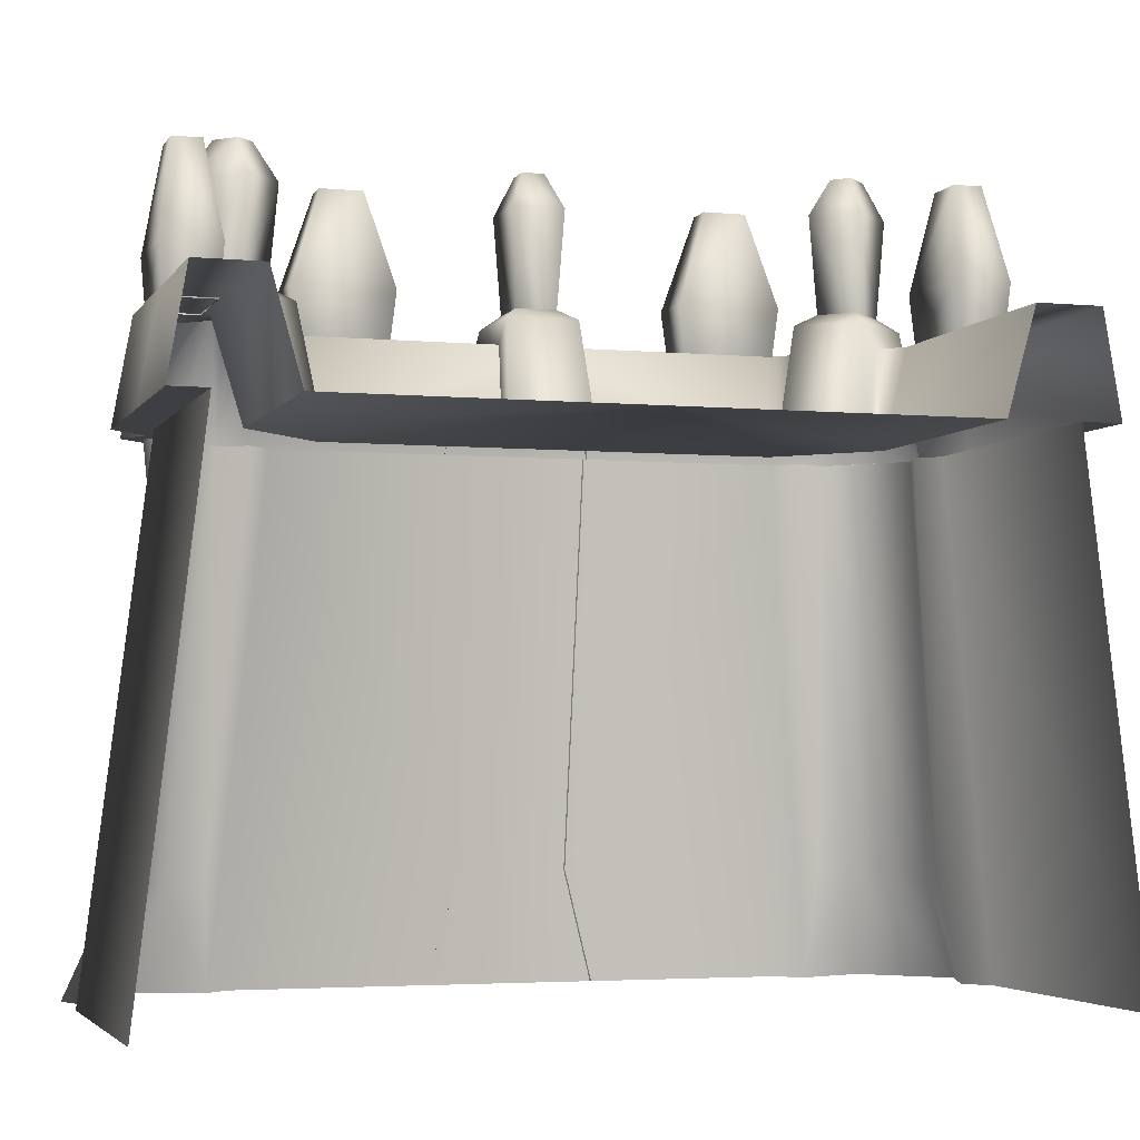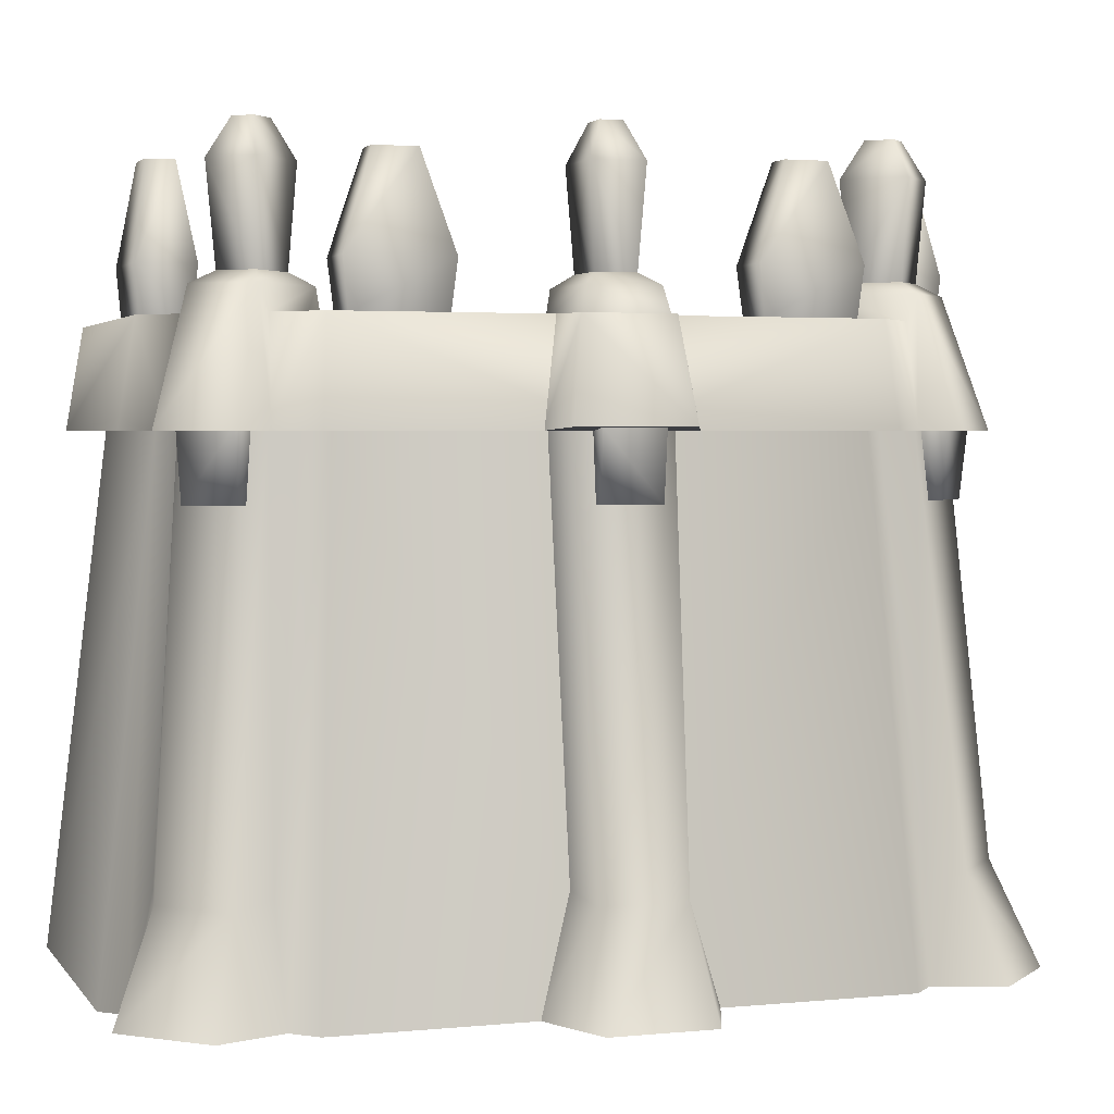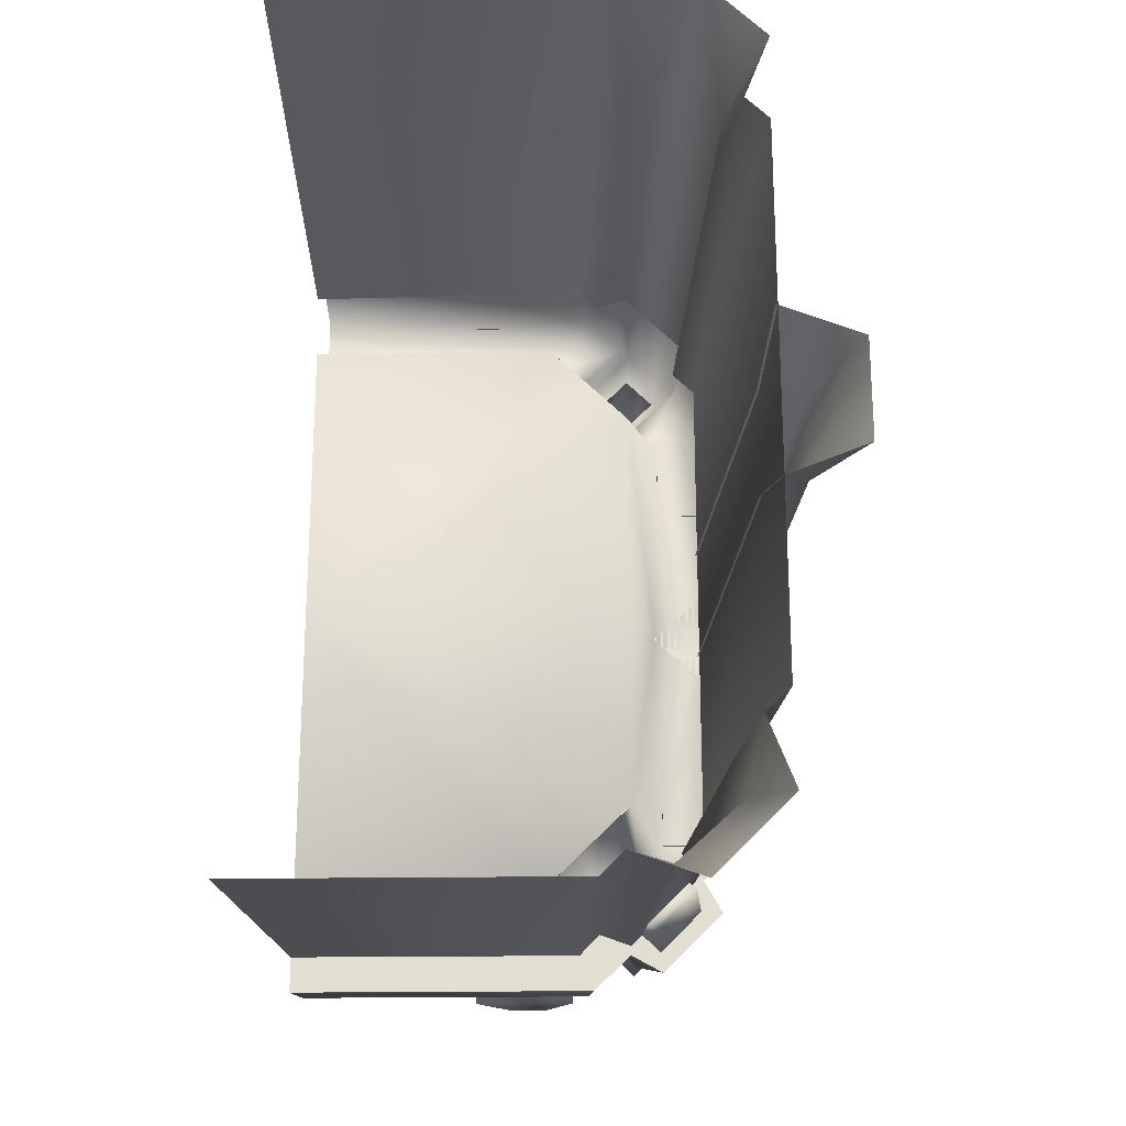
<metadata>
{"format":"obj","ext":"obj","renderer":"f3d","projection":"perspective","resolution":1024,"background":"white","views":[{"elev":-3.8,"azim":-107.3,"up":"+Y"},{"elev":2.6,"azim":71.2,"up":"+Y"},{"elev":-22.8,"azim":1.4,"up":"+Z"}]}
</metadata>
<code>
o m_a.013
v 18.08 21.85 6.762
v 20.42 25.15 8.544
v 20.14 21.85 8.82
v 18.36 25.15 6.485
v 19.51 25.03 9.449
v 19.77 21.85 9.187
v 18.08 21.85 6.762
v 17.45 25.03 7.391
v 18.36 25.15 6.485
v 17.71 21.85 7.129
v 18.5 25 5.47
v 19.66 31.25 9.772
v 21.5 25 8.468
v 17.16 31.25 7.262
v 15.85 25 14.22
v 13.93 31.25 10.52
v 12.74 25 11.12
v 16.44 31.25 13.03
v 19.66 31.25 9.772
v 20.58 25 10.11
v 21.5 25 8.468
v 19.54 30 10.26
v 16.44 31.25 13.03
v 17.29 30 12.48
v 15.85 25 14.22
v 16.45 25 13.58
v 16.87 25 6.378
v 17.16 31.25 7.262
v 18.5 25 5.47
v 16.71 30 7.434
v 13.93 31.25 10.52
v 14.48 30 9.663
v 12.74 25 11.12
v 13.33 25 10.51
v 19.66 31.25 9.772
v 16.6 31.84 11.77
v 16.44 31.25 13.03
v 18.41 31.84 9.936
v 17.16 31.25 7.262
v 18.41 31.84 9.936
v 19.66 31.25 9.772
v 17 31.84 8.524
v 13.93 31.25 10.52
v 17 31.84 8.524
v 17.16 31.25 7.262
v 15.19 31.84 10.36
v 16.44 31.25 13.03
v 15.19 31.84 10.36
v 13.93 31.25 10.52
v 16.6 31.84 11.77
v 0 25 24.99
v 12.81 25 9.999
v 0 25 9.999
v 16.97 25 25.03
v 16.99 25 14.13
v 0 25 24.99
v 16.99 25 14.13
v 12.81 25 9.999
v 21.51 30 12.26
v 20.58 25 10.11
v 19.54 30 10.26
v 22.37 25 11.9
v 18.38 30 13.55
v 17.29 30 12.48
v 16.99 25 14.13
v 16.45 25 13.58
v 16.87 25 6.378
v 14.7 30 5.46
v 16.71 30 7.434
v 15.07 25 4.602
v 13.39 30 8.593
v 14.48 30 9.663
v 12.81 25 9.999
v 13.33 25 10.51
v 20.6 25 12.64
v 23.52 0.004996 25.03
v 23.52 0.002498 11.43
v 20.6 25 25.03
v 20 0.009999 3.356
v 21.65 5.01 8.101
v 23.62 0.009999 6.971
v 18.68 5.01 5.382
v 20.12 25 10.06
v 16.91 25 6.847
v 21.23 5.419 9.977
v 19.48 25 11.57
v 16.65 0.004999 4.56
v 18.68 5.01 5.382
v 20 0.009999 3.356
v 16.93 5.419 5.662
v 22.35 0.004998 10.27
v 16.91 25 6.847
v 15.32 25 7.407
v 22.35 0.004998 10.27
v 20.6 25 12.64
v 21.23 5.419 9.977
v 19.48 25 11.57
v 0 -1e-06 3.454
v 14.33 25 6.369
v 15.54 0.002599 3.454
v 0 25 6.369
v 14.33 25 6.369
v 16.65 0.004999 4.56
v 15.54 0.002599 3.454
v 16.93 5.419 5.662
v 15.32 25 7.407
v 22.37 25 25.03
v 21.51 30 12.26
v 21.51 30 25.03
v 22.37 25 11.9
v 21.51 30 25.03
v 18.38 30 13.55
v 18.38 30 25.03
v 16.99 25 14.13
v 16.97 25 25.03
v 20.6 25 25.03
v 20.6 25 12.64
v 22.37 25 25.03
v 22.37 25 11.9
v 22.37 25 11.9
v 20.6 25 12.64
v 20.58 25 10.11
v 19.48 25 11.57
v 21.5 25 8.468
v 20.12 25 10.06
v 16.91 25 6.847
v 18.5 25 5.47
v 16.87 25 6.378
v 15.32 25 7.407
v 15.07 25 4.602
v 14.33 25 6.369
v 0 25 6.369
v 0 25 4.601
v 14.33 25 6.369
v 15.07 25 4.602
v 19.77 21.85 9.187
v 17.71 21.85 7.129
v 20.14 21.85 8.82
v 18.08 21.85 6.762
v 20.42 25.15 41.52
v 18.08 21.85 43.31
v 20.14 21.85 41.25
v 18.36 25.15 43.58
v 19.51 25.03 40.62
v 19.77 21.85 40.88
v 17.45 25.03 42.68
v 18.08 21.85 43.31
v 18.36 25.15 43.58
v 17.71 21.85 42.94
v 19.66 31.25 40.3
v 18.5 25 44.6
v 21.5 25 41.6
v 17.16 31.25 42.81
v 13.93 31.25 39.54
v 15.85 25 35.84
v 12.74 25 38.95
v 16.44 31.25 37.04
v 20.58 25 39.96
v 19.66 31.25 40.3
v 21.5 25 41.6
v 19.54 30 39.81
v 16.44 31.25 37.04
v 17.29 30 37.59
v 15.85 25 35.84
v 16.45 25 36.49
v 17.16 31.25 42.81
v 16.87 25 43.69
v 18.5 25 44.6
v 16.71 30 42.63
v 13.93 31.25 39.54
v 14.48 30 40.41
v 12.74 25 38.95
v 13.33 25 39.56
v 16.6 31.84 38.3
v 19.66 31.25 40.3
v 16.44 31.25 37.04
v 18.41 31.84 40.13
v 18.41 31.84 40.13
v 17.16 31.25 42.81
v 19.66 31.25 40.3
v 17 31.84 41.54
v 17 31.84 41.54
v 13.93 31.25 39.54
v 17.16 31.25 42.81
v 15.19 31.84 39.71
v 15.19 31.84 39.71
v 16.44 31.25 37.04
v 13.93 31.25 39.54
v 16.6 31.84 38.3
v 12.81 25 40.07
v 0 25 40.03
v 16.99 25 35.93
v 16.99 25 35.93
v 12.81 25 40.07
v 20.58 25 39.96
v 21.51 30 37.81
v 19.54 30 39.81
v 22.37 25 38.17
v 18.38 30 36.52
v 17.29 30 37.59
v 16.99 25 35.93
v 16.45 25 36.49
v 14.7 30 44.61
v 16.87 25 43.69
v 16.71 30 42.63
v 15.07 25 45.47
v 13.39 30 41.48
v 14.48 30 40.41
v 12.81 25 40.07
v 13.33 25 39.56
v 20.6 25 37.43
v 23.52 0.002494 38.64
v 21.65 5.01 41.97
v 20 0.009992 46.71
v 23.62 0.009993 43.1
v 18.68 5.01 44.69
v 20.12 25 40.01
v 16.91 25 43.22
v 21.23 5.419 40.09
v 19.48 25 38.5
v 18.68 5.01 44.69
v 16.65 0.004993 45.51
v 20 0.009992 46.71
v 16.93 5.419 44.41
v 22.35 0.004994 39.8
v 16.91 25 43.22
v 15.32 25 42.66
v 20.6 25 37.43
v 22.35 0.004994 39.8
v 21.23 5.419 40.09
v 19.48 25 38.5
v 14.33 25 43.7
v 0 -8e-06 46.55
v 15.54 0.002592 46.61
v -0.0898 25 43.47
v 16.65 0.004993 45.51
v 14.33 25 43.7
v 15.54 0.002592 46.61
v 16.93 5.419 44.41
v 15.32 25 42.66
v 21.51 30 37.81
v 22.37 25 38.17
v 18.38 30 36.52
v 16.99 25 35.93
v 0 25 45.42
v 14.7 30 44.61
v 0 30 44.56
v 15.07 25 45.47
v 13.39 30 41.48
v 0 30 41.43
v 12.81 25 40.07
v 0 25 40.03
v 20.6 25 37.43
v 22.37 25 38.17
v 20.6 25 37.43
v 22.37 25 38.17
v 20.58 25 39.96
v 19.48 25 38.5
v 21.5 25 41.6
v 20.12 25 40.01
v 16.91 25 43.22
v 18.5 25 44.6
v 16.87 25 43.69
v 15.32 25 42.66
v 15.07 25 45.47
v 14.33 25 43.7
v 0 25 45.42
v -0.0898 25 43.47
v 14.33 25 43.7
v 15.07 25 45.47
v 17.71 21.85 42.94
v 19.77 21.85 40.88
v 20.14 21.85 41.25
v 18.08 21.85 43.31
v 0 25 40.03
v 7.533 25 4.602
v 14.7 30 5.46
v 15.07 25 4.602
v 7.352 30 5.46
v 13.39 30 8.593
v 6.697 30 8.594
v 6.402 25 9.999
v 0 30 8.595
v 0 25 9.999
v 0 25 4.601
v 0 30 5.46
v 12.81 25 9.999
v 22.38 31.25 26.75
v 22.83 30 26.98
v 22.83 30 22.98
v 22.39 31.25 23.2
v 17.8 31.25 23.23
v 15.99 25 22.8
v 15.99 25 27.19
v 17.8 31.25 26.77
v 18.27 30 26.98
v 22.83 30 26.98
v 22.38 31.25 26.75
v 17.8 31.25 26.77
v 15.99 25 27.19
v 16.87 25 27.16
v 22.39 31.25 23.2
v 22.83 30 22.98
v 18.27 30 23
v 17.8 31.25 23.23
v 15.99 25 22.8
v 16.87 25 22.79
v 18.8 31.84 25.99
v 17.8 31.25 26.77
v 22.38 31.25 26.75
v 21.38 31.84 25.98
v 21.38 31.84 25.98
v 22.38 31.25 26.75
v 22.39 31.25 23.2
v 21.39 31.84 23.98
v 21.39 31.84 23.98
v 22.39 31.25 23.2
v 17.8 31.25 23.23
v 18.8 31.84 24
v 18.8 31.84 24
v 17.8 31.25 23.23
v 17.8 31.25 26.77
v 18.8 31.84 25.99
v 27.4 0.009996 27.55
v 27.4 0.009996 22.44
v 24.96 5.01 22.9
v 24.96 5.01 27.1
v 22.64 25 22.72
v 22.64 25 27.27
v 22.77 5.419 22.39
v 20.49 25 22.15
v 23.41 0.004995 29.14
v 27.4 0.009996 27.55
v 24.96 5.01 27.1
v 22.77 5.419 27.61
v 23.41 0.004997 20.86
v 22.64 25 27.27
v 20.49 25 27.85
v 21.4 30 22.23
v 18.27 30 25
v 21.4 30 27.77
v 23.21 30 22.82
v 23.21 30 27.18
v 23.21 30 27.18
v 21.4 30 27.77
v 22.26 25 28.6
v 24.07 25.17 27.83
v 22.26 25 21.4
v 21.4 30 22.23
v 23.21 30 22.82
v 24.07 25.17 22.17
v 23.21 30 27.18
v 24.07 25.17 27.83
v 23.91 25.15 26.46
v 23.52 21.85 26.46
v 23.52 21.85 23.55
v 23.91 25.15 23.55
v 22.63 25.03 26.46
v 23 21.85 26.46
v 22.63 25.03 23.55
v 23.91 25.15 23.55
v 23.52 21.85 23.55
v 23 21.85 23.55
v 22.64 25 27.27
v 22.26 25 28.6
v 20.49 25 27.85
v 24.07 25.17 27.83
v 24.07 25.17 27.83
v 22.64 25 22.72
v 24.07 25.17 22.17
v 22.64 25 27.27
v 22.26 25 21.4
v 22.64 25 22.72
v 20.49 25 22.15
v 24.07 25.17 22.17
v 23 21.85 23.55
v 23.52 21.85 26.46
v 23 21.85 26.46
v 23.52 21.85 23.55
g m_a.013_m_a.013_Default_OBJ.017
f 1 2 3
f 4 2 1
f 5 3 2
f 3 5 6
f 7 8 9
f 10 8 7
f 11 12 13
f 12 11 14
f 15 16 17
f 15 18 16
f 19 20 21
f 19 22 20
f 23 22 19
f 23 24 22
f 25 24 23
f 26 24 25
f 27 28 29
f 30 28 27
f 30 31 28
f 32 31 30
f 32 33 31
f 34 33 32
f 35 36 37
f 38 36 35
f 39 40 41
f 42 40 39
f 43 44 45
f 46 44 43
f 47 48 49
f 50 48 47
f 51 52 53
f 59 60 61
f 62 60 59
f 61 63 59
f 61 64 63
f 64 65 63
f 66 65 64
f 67 68 69
f 70 68 67
f 71 69 68
f 71 72 69
f 73 72 71
f 72 73 74
f 75 76 77
f 78 76 75
f 79 80 81
f 82 80 79
f 83 82 84
f 82 83 80
f 83 85 80
f 86 85 83
f 87 88 89
f 87 90 88
f 80 91 81
f 85 91 80
f 90 92 88
f 93 92 90
f 94 95 77
f 96 95 94
f 96 97 95
f 98 99 100
f 99 98 101
f 102 103 104
f 102 105 103
f 106 105 102
f 107 108 109
f 107 110 108
f 111 112 113
f 111 108 112
f 114 113 112
f 115 113 114
f 116 117 118
f 119 118 117
f 120 121 122
f 123 122 121
f 124 122 125
f 125 122 123
f 125 126 124
f 127 124 126
f 127 126 128
f 129 128 126
f 130 128 131
f 131 128 129
f 132 133 134
f 133 135 134
f 136 137 138
f 137 139 138
f 54 55 51
f 56 57 58
f 140 141 142
f 140 143 141
f 142 144 140
f 144 142 145
f 146 147 148
f 146 149 147
f 150 151 152
f 151 150 153
f 154 155 156
f 157 155 154
f 158 159 160
f 161 159 158
f 161 162 159
f 163 162 161
f 163 164 162
f 163 165 164
f 166 167 168
f 166 169 167
f 170 169 166
f 170 171 169
f 172 171 170
f 172 173 171
f 174 175 176
f 174 177 175
f 178 179 180
f 178 181 179
f 182 183 184
f 182 185 183
f 186 187 188
f 186 189 187
f 190 51 191
f 192 54 51
f 193 56 194
f 195 196 197
f 195 198 196
f 199 197 196
f 200 197 199
f 201 200 199
f 201 202 200
f 203 204 205
f 203 206 204
f 205 207 203
f 208 207 205
f 208 209 207
f 209 208 210
f 76 211 212
f 76 78 211
f 213 214 215
f 213 216 214
f 216 217 218
f 217 216 213
f 219 217 213
f 219 220 217
f 221 222 223
f 224 222 221
f 225 213 215
f 225 219 213
f 226 224 221
f 226 227 224
f 228 229 212
f 228 230 229
f 231 230 228
f 232 233 234
f 235 233 232
f 236 237 238
f 239 237 236
f 239 240 237
f 241 107 109
f 242 107 241
f 243 111 113
f 241 111 243
f 113 244 243
f 113 115 244
f 245 246 247
f 245 248 246
f 247 249 250
f 247 246 249
f 251 250 249
f 252 250 251
f 253 116 118
f 118 254 253
f 255 256 257
f 257 258 255
f 257 259 260
f 257 260 258
f 261 260 259
f 259 262 261
f 261 262 263
f 263 264 261
f 263 265 266
f 263 266 264
f 267 268 269
f 270 267 269
f 271 272 273
f 274 271 273
f 190 51 275
f 276 277 278
f 277 276 279
f 279 280 277
f 280 279 281
f 282 283 284
f 283 282 281
f 279 285 286
f 285 279 276
f 281 286 283
f 286 281 279
f 281 287 280
f 287 281 282
f 288 289 290
f 290 291 288
f 292 293 294
f 295 292 294
f 296 297 298
f 296 298 299
f 296 299 300
f 301 296 300
f 302 303 304
f 305 302 304
f 306 305 304
f 306 304 307
f 308 309 310
f 308 310 311
f 312 313 314
f 312 314 315
f 316 317 318
f 316 318 319
f 320 321 322
f 320 322 323
f 324 325 326
f 324 326 327
f 326 328 329
f 327 326 329
f 328 326 330
f 328 330 331
f 332 333 334
f 332 334 335
f 326 325 336
f 330 326 336
f 335 334 337
f 335 337 338
f 339 340 341
f 342 339 341
f 343 342 341
f 344 345 346
f 344 346 347
f 348 349 350
f 348 350 351
f 352 353 351
f 351 350 352
f 354 355 356
f 354 356 357
f 355 354 358
f 358 359 355
f 360 361 362
f 360 362 363
f 364 365 366
f 365 364 367
f 368 369 370
f 368 371 369
f 372 373 374
f 375 373 372
f 376 377 378
f 379 377 376
o m_b.004
v 8.804 32.37 5.644
v 10.29 37.02 6.334
v 13.83 32.37 5.644
v 12.4 37.02 6.334
v 8.804 32.37 5.644
v 8.804 32.37 8.41
v 10.29 37.02 6.334
v 10.29 37.02 7.72
v 10.29 37.02 6.334
v 10.29 37.02 7.72
v 12.4 37.02 6.334
v 12.4 37.02 7.72
v 13.83 32.37 5.644
v 12.4 37.02 6.334
v 13.83 32.37 8.41
v 12.4 37.02 7.72
v 12.4 37.02 7.72
v 8.804 32.37 8.41
v 10.29 37.02 7.72
v 13.56 29.94 5.824
v 9.07 29.94 5.824
v 9.07 29.94 8.23
v 9.07 29.94 5.824
v 13.56 29.94 5.824
v 13.56 29.94 8.23
v 9.07 29.94 8.23
v 13.56 29.94 8.23
v 15.89 38.43 10.25
v 16.67 38.43 11.03
v 16.9 38.43 9.248
v 17.68 38.43 10.03
v 17.06 36.62 8.066
v 17 31.84 8.524
v 14.7 36.62 10.4
v 15.19 31.84 10.36
v 18.87 36.62 9.878
v 18.41 31.84 9.936
v 17.06 36.62 8.066
v 17 31.84 8.524
v 16.51 36.62 12.21
v 16.6 31.84 11.77
v 18.87 36.62 9.878
v 18.41 31.84 9.936
v 14.7 36.62 10.4
v 15.19 31.84 10.36
v 16.51 36.62 12.21
v 16.6 31.84 11.77
v 15.89 38.43 10.25
v 16.9 38.43 9.248
v 16.9 38.43 9.248
v 17.68 38.43 10.03
v 17.68 38.43 10.03
v 16.67 38.43 11.03
v 16.67 38.43 11.03
v 15.89 38.43 10.25
v 21.22 32.37 13.14
v 20.53 37.02 14.62
v 21.22 32.37 18.16
v 20.53 37.02 16.73
v 21.22 32.37 13.14
v 18.46 32.37 13.14
v 20.53 37.02 14.62
v 19.15 37.02 14.62
v 20.53 37.02 14.62
v 19.15 37.02 14.62
v 20.53 37.02 16.73
v 19.15 37.02 16.73
v 21.22 32.37 18.16
v 20.53 37.02 16.73
v 18.46 32.37 18.16
v 19.15 37.02 16.73
v 19.15 37.02 16.73
v 18.46 32.37 13.14
v 19.15 37.02 14.62
v 21.04 29.94 17.89
v 21.04 29.94 13.4
v 18.64 29.94 13.4
v 21.04 29.94 13.4
v 21.04 29.94 17.89
v 18.64 29.94 17.89
v 18.64 29.94 13.4
v 18.64 29.94 17.89
v 20.81 38.43 25.53
v 19.38 38.43 24.44
v 19.38 38.43 25.54
v 20.81 38.43 24.43
v 18.44 36.62 26.28
v 21.38 31.84 25.98
v 21.75 36.62 26.26
v 18.8 31.84 25.99
v 21.75 36.62 26.26
v 21.39 31.84 23.98
v 21.75 36.62 23.69
v 21.38 31.84 25.98
v 21.75 36.62 23.69
v 18.8 31.84 24
v 18.44 36.62 23.71
v 21.39 31.84 23.98
v 18.44 36.62 23.71
v 18.8 31.84 25.99
v 18.44 36.62 26.28
v 18.8 31.84 24
v 19.38 38.43 25.54
v 20.81 38.43 25.53
v 20.81 38.43 25.53
v 20.81 38.43 24.43
v 20.81 38.43 24.43
v 19.38 38.43 24.44
v 19.38 38.43 24.44
v 19.38 38.43 25.54
v 21.22 32.37 32.02
v 20.53 37.02 33.51
v 21.22 32.37 37.04
v 20.53 37.02 35.61
v 21.22 32.37 32.02
v 18.46 32.37 32.02
v 20.53 37.02 33.51
v 19.15 37.02 33.51
v 20.53 37.02 33.51
v 19.15 37.02 33.51
v 20.53 37.02 35.61
v 19.15 37.02 35.61
v 21.22 32.37 37.04
v 20.53 37.02 35.61
v 18.46 32.37 37.04
v 19.15 37.02 35.61
v 19.15 37.02 35.61
v 18.46 32.37 32.02
v 19.15 37.02 33.51
v 21.04 29.94 36.78
v 21.04 29.94 32.29
v 18.64 29.94 32.29
v 21.04 29.94 32.29
v 21.04 29.94 36.78
v 18.64 29.94 36.78
v 18.64 29.94 32.29
v 18.64 29.94 36.78
v 16.67 38.43 39.04
v 16.9 38.43 40.82
v 17.68 38.43 40.04
v 15.89 38.43 39.82
v 18.87 36.62 40.19
v 16.6 31.84 38.3
v 16.51 36.62 37.86
v 18.41 31.84 40.13
v 16.51 36.62 37.86
v 15.19 31.84 39.71
v 14.7 36.62 39.67
v 16.6 31.84 38.3
v 14.7 36.62 39.67
v 17 31.84 41.54
v 17.06 36.62 42
v 15.19 31.84 39.71
v 17.06 36.62 42
v 18.41 31.84 40.13
v 18.87 36.62 40.19
v 17 31.84 41.54
v 17.68 38.43 40.04
v 16.67 38.43 39.04
v 16.67 38.43 39.04
v 15.89 38.43 39.82
v 15.89 38.43 39.82
v 16.9 38.43 40.82
v 16.9 38.43 40.82
v 17.68 38.43 40.04
v 8.21 32.37 41.56
v 9.699 37.02 42.25
v 13.23 32.37 41.56
v 11.8 37.02 42.25
v 8.21 32.37 41.56
v 8.21 32.37 44.32
v 9.699 37.02 42.25
v 9.699 37.02 43.63
v 9.699 37.02 42.25
v 9.699 37.02 43.63
v 11.8 37.02 42.25
v 11.8 37.02 43.63
v 13.23 32.37 41.56
v 11.8 37.02 42.25
v 13.23 32.37 44.32
v 11.8 37.02 43.63
v 11.8 37.02 43.63
v 8.21 32.37 44.32
v 9.699 37.02 43.63
v 12.97 29.94 41.74
v 8.476 29.94 41.74
v 8.476 29.94 44.14
v 8.476 29.94 41.74
v 12.97 29.94 41.74
v 12.97 29.94 44.14
v 8.476 29.94 44.14
v 12.97 29.94 44.14
g m_b.004_m_b.004_Material.001
f 380 381 382
f 383 382 381
f 384 385 386
f 386 385 387
f 388 389 390
f 390 389 391
f 392 393 394
f 393 395 394
f 394 396 397
f 397 396 398
f 382 399 380
f 380 399 400
f 385 384 401
f 401 384 402
f 392 394 403
f 403 394 404
f 397 405 394
f 406 394 405
f 407 408 409
f 408 410 409
f 411 412 413
f 414 413 412
f 415 416 417
f 418 417 416
f 419 420 421
f 422 421 420
f 423 424 425
f 426 425 424
f 413 427 411
f 411 427 428
f 417 429 415
f 415 429 430
f 421 431 419
f 419 431 432
f 425 433 423
f 423 433 434
f 435 436 437
f 438 437 436
f 439 440 441
f 441 440 442
f 443 444 445
f 445 444 446
f 447 448 449
f 448 450 449
f 449 451 452
f 452 451 453
f 437 454 435
f 435 454 455
f 440 439 456
f 456 439 457
f 447 449 458
f 458 449 459
f 452 460 449
f 461 449 460
f 462 463 464
f 465 463 462
f 466 467 468
f 467 466 469
f 470 471 472
f 471 470 473
f 474 475 476
f 475 474 477
f 478 479 480
f 479 478 481
f 468 482 466
f 483 482 468
f 472 484 470
f 485 484 472
f 476 486 474
f 487 486 476
f 480 488 478
f 489 488 480
f 490 491 492
f 493 492 491
f 494 495 496
f 496 495 497
f 498 499 500
f 500 499 501
f 502 503 504
f 503 505 504
f 504 506 507
f 507 506 508
f 492 509 490
f 490 509 510
f 495 494 511
f 511 494 512
f 502 504 513
f 513 504 514
f 507 515 504
f 516 504 515
f 517 518 519
f 517 520 518
f 521 522 523
f 522 521 524
f 525 526 527
f 526 525 528
f 529 530 531
f 530 529 532
f 533 534 535
f 534 533 536
f 523 537 521
f 538 537 523
f 527 539 525
f 540 539 527
f 531 541 529
f 542 541 531
f 535 543 533
f 544 543 535
f 545 546 547
f 548 547 546
f 549 550 551
f 551 550 552
f 553 554 555
f 555 554 556
f 557 558 559
f 558 560 559
f 559 561 562
f 562 561 563
f 547 564 545
f 545 564 565
f 550 549 566
f 566 549 567
f 557 559 568
f 568 559 569
f 562 570 559
f 571 559 570

</code>
